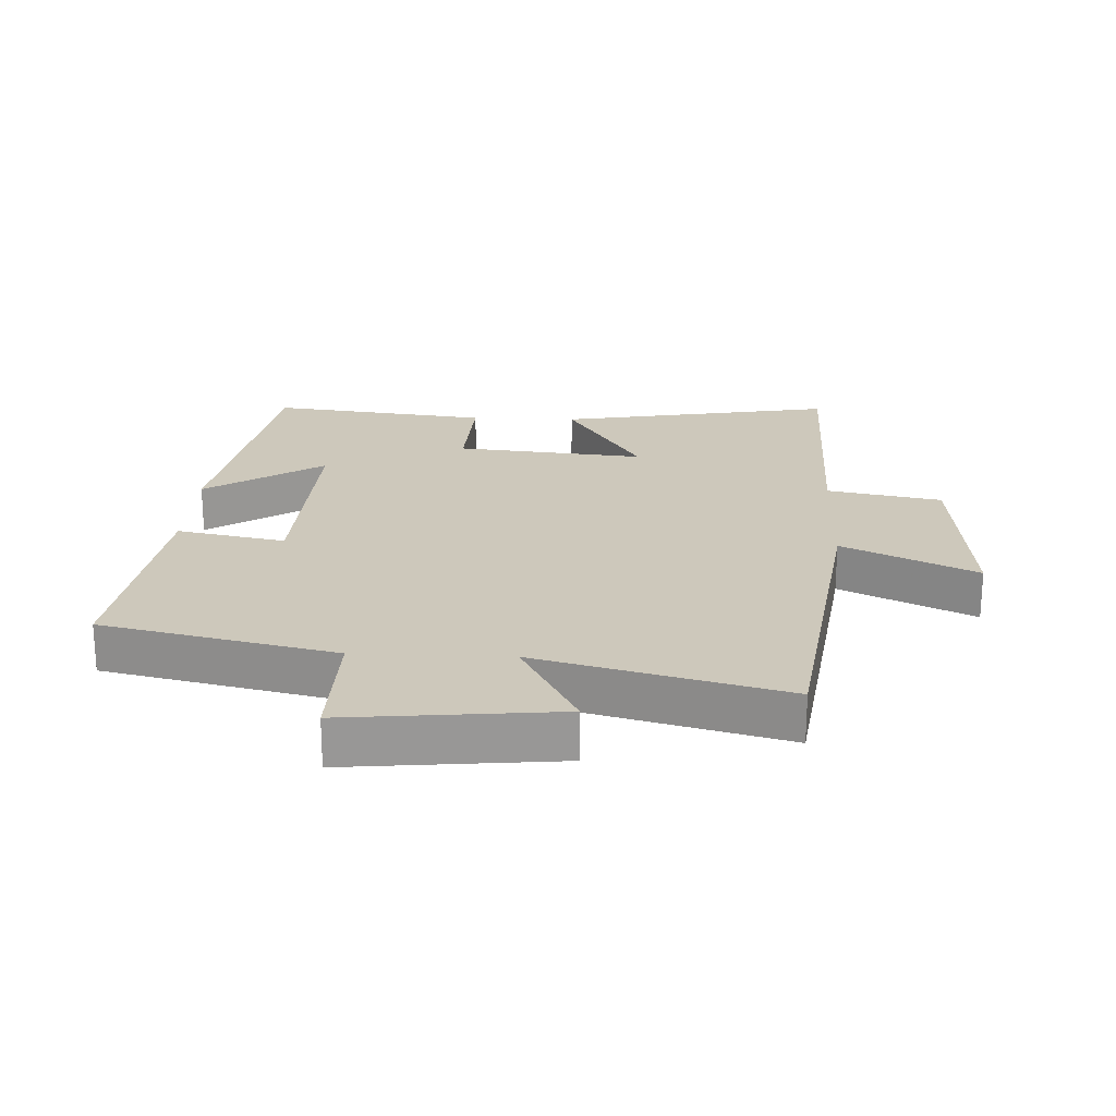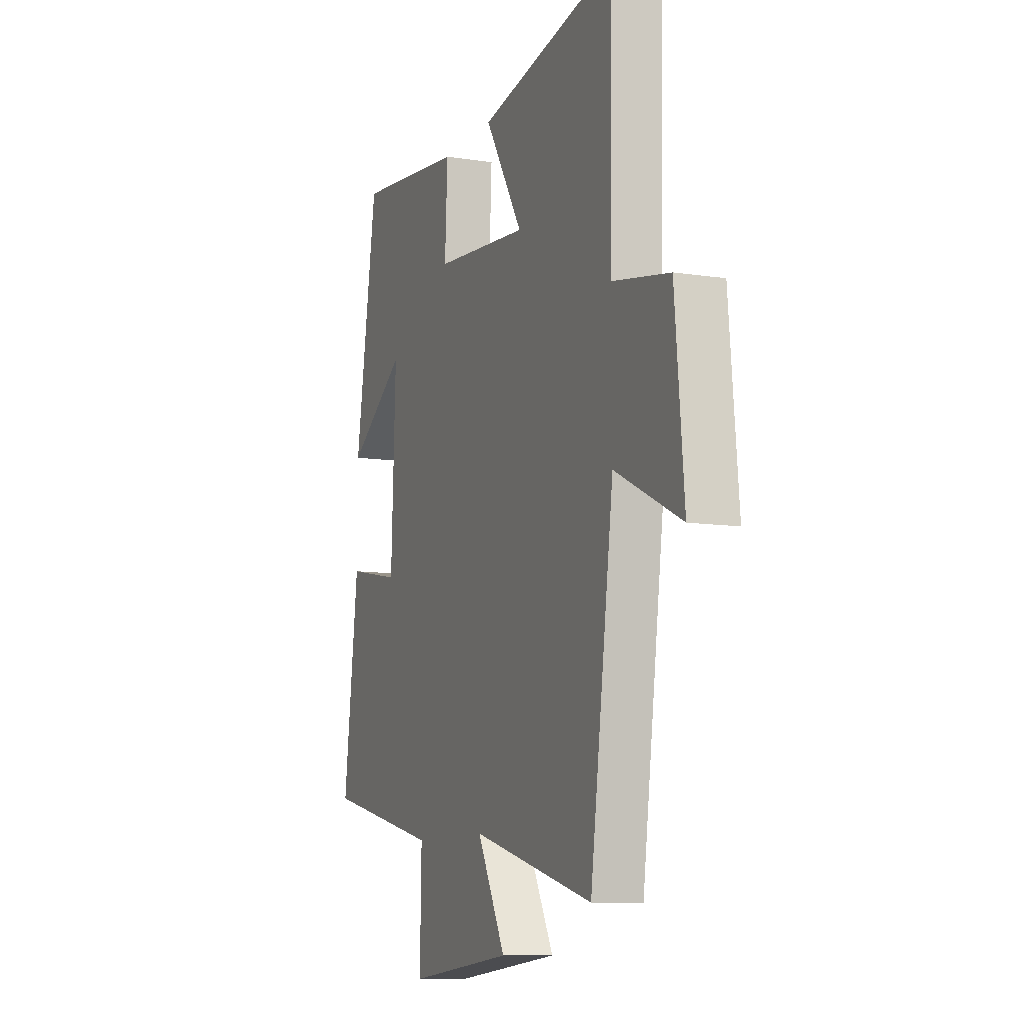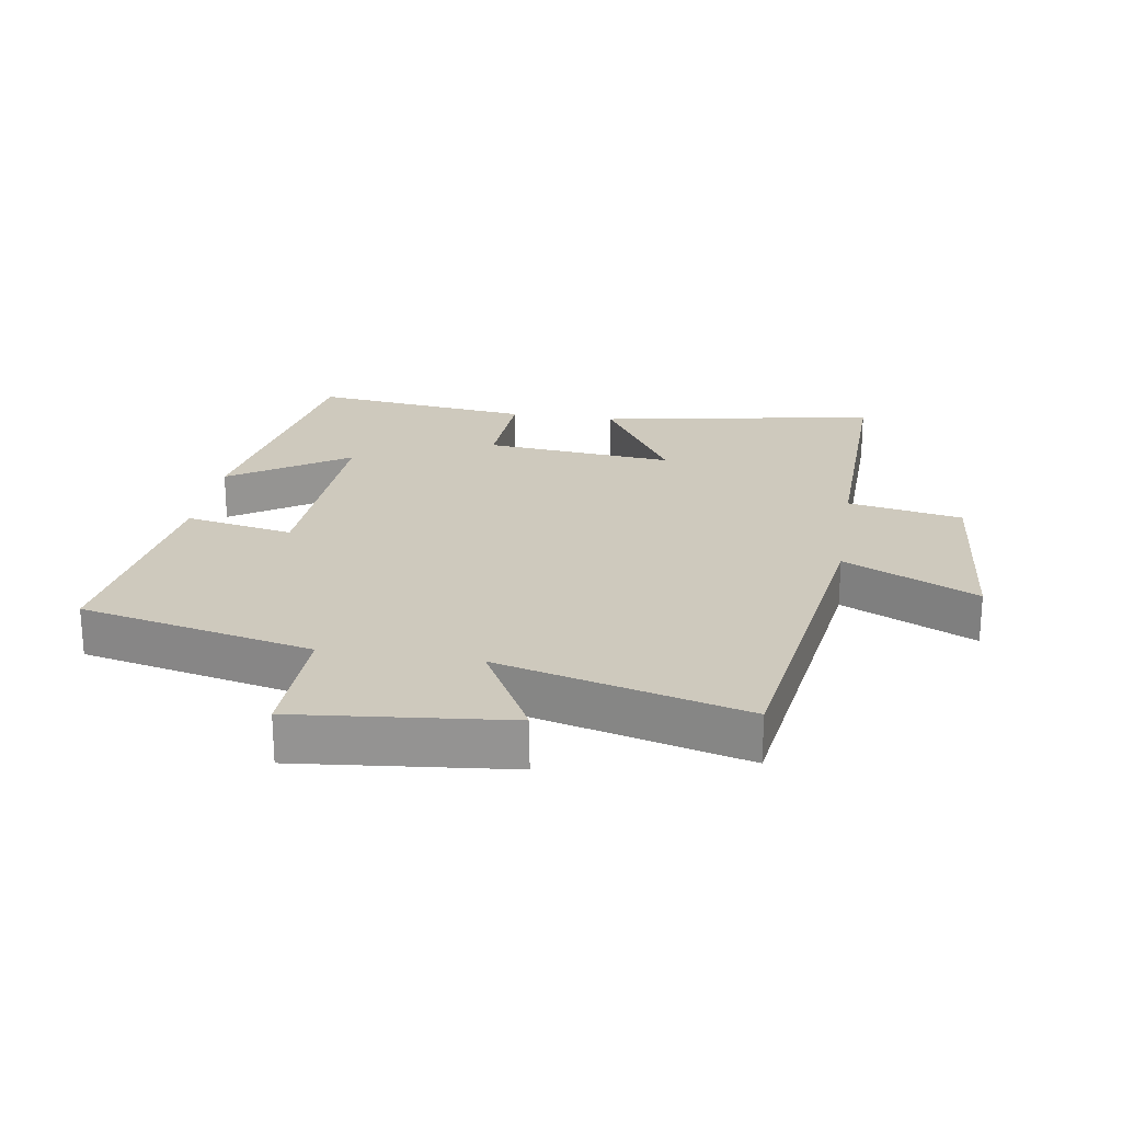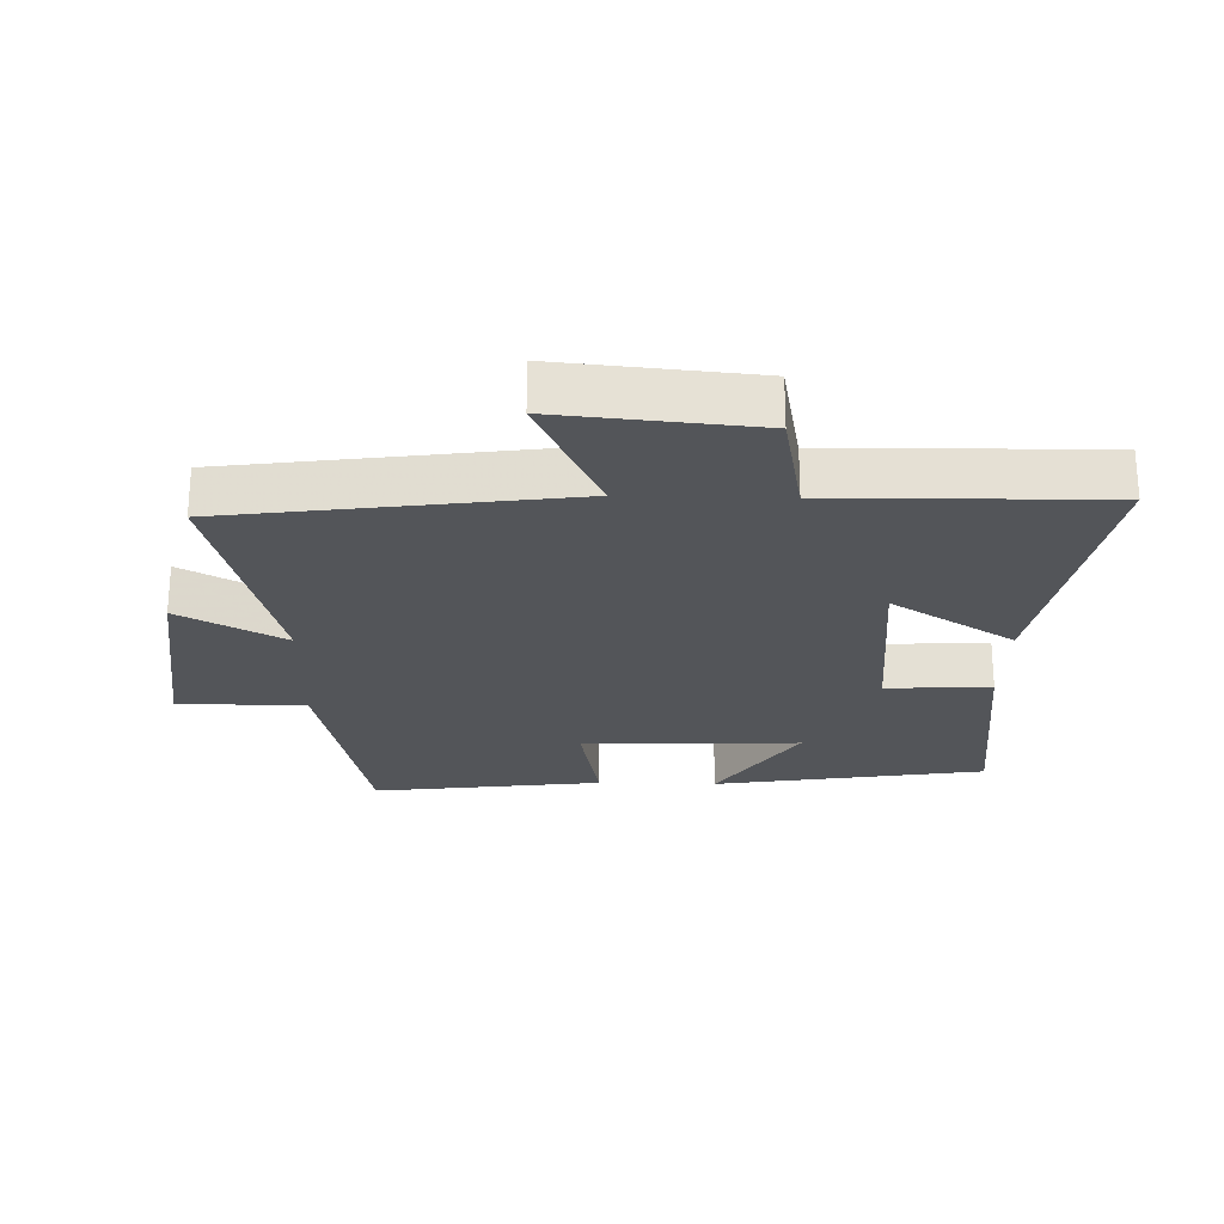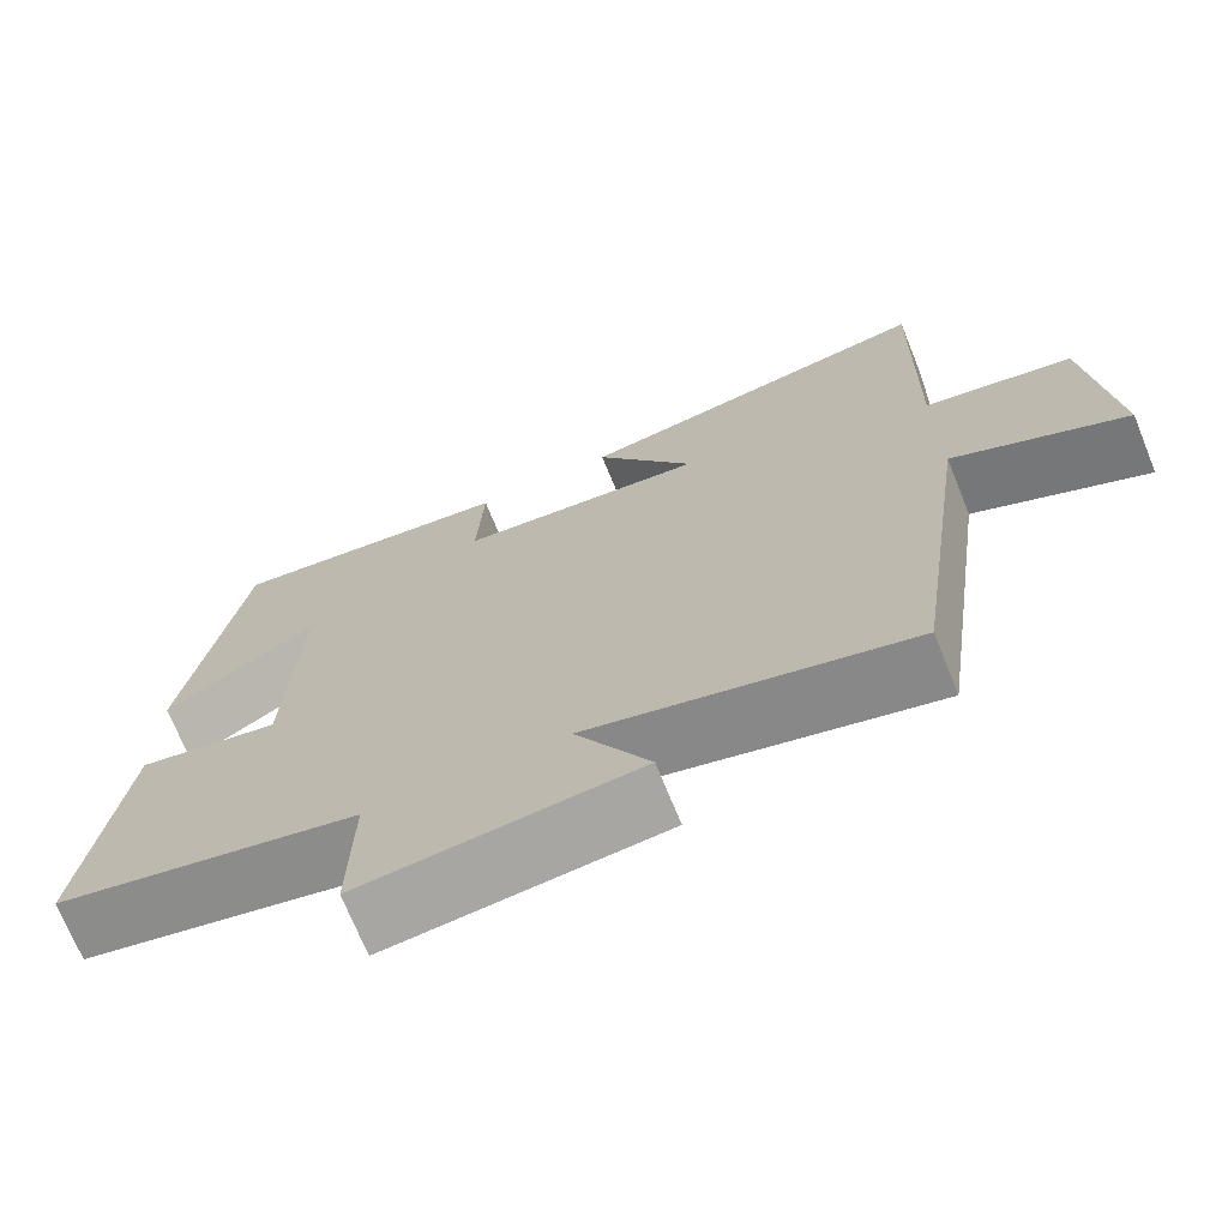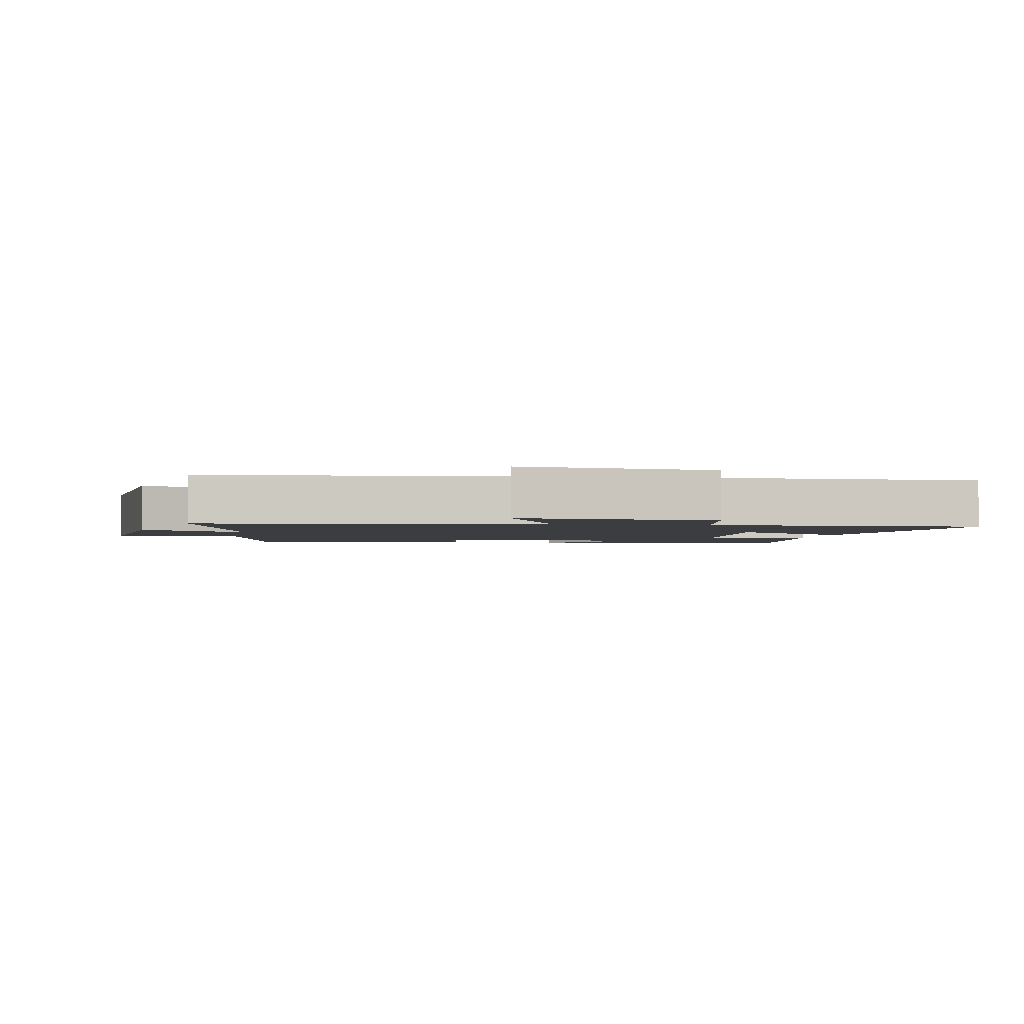
<metadata>
{"format":"obj","ext":"obj","renderer":"f3d","projection":"perspective","resolution":1024,"background":"white","views":[{"elev":22.0,"azim":-177.3,"up":"+Y"},{"elev":-9.9,"azim":-111.7,"up":"+Z"},{"elev":22.7,"azim":-170.9,"up":"+Y"},{"elev":-24.5,"azim":-91.6,"up":"+Y"},{"elev":-71.4,"azim":-157.9,"up":"+Z"},{"elev":-2.4,"azim":-100.4,"up":"+Y"}]}
</metadata>
<code>
v -0.508 0.07 0.579
v -0.077 0.07 0.5
v -0.195 0.07 0.31
v 0.099 0.07 0.338
v 0.091 0.07 0.5
v 0.432 0.07 0.541
v 0.5 0.07 0.121
v 0.318 0.07 0.242
v 0.332 0.07 -0.096
v 0.5 0.07 -0.063
v 0.546 0.07 -0.42
v 0.186 0.07 -0.5
v 0.19 0.07 -0.697
v -0.136 0.07 -0.663
v -0.048 0.07 -0.5
v -0.427 0.07 -0.599
v -0.5 0.07 -0.077
v -0.705 0.07 -0.175
v -0.677 0.07 0.127
v -0.5 0.07 0.161
v -0.508 0 0.579
v -0.077 0 0.5
v -0.195 0 0.31
v 0.099 0 0.338
v 0.091 0 0.5
v 0.432 0 0.541
v 0.5 0 0.121
v 0.318 0 0.242
v 0.332 0 -0.096
v 0.5 0 -0.063
v 0.546 0 -0.42
v 0.186 0 -0.5
v 0.19 0 -0.697
v -0.136 0 -0.663
v -0.048 0 -0.5
v -0.427 0 -0.599
v -0.5 0 -0.077
v -0.705 0 -0.175
v -0.677 0 0.127
v -0.5 0 0.161
f 17 18 19 20
f 15 16 17 20
f 15 20 1
f 12 13 14 15
f 11 12 15
f 10 11 15
f 9 10 15
f 8 9 15
f 5 6 7 8
f 4 5 8
f 3 4 8 15
f 1 2 3
f 1 3 15
f 40 39 38 37
f 40 37 36 35
f 21 40 35
f 35 34 33 32
f 35 32 31
f 35 31 30
f 35 30 29
f 35 29 28
f 28 27 26 25
f 28 25 24
f 35 28 24 23
f 23 22 21
f 35 23 21
f 1 21 22 2
f 2 22 23 3
f 3 23 24 4
f 4 24 25 5
f 5 25 26 6
f 6 26 27 7
f 7 27 28 8
f 8 28 29 9
f 9 29 30 10
f 10 30 31 11
f 11 31 32 12
f 12 32 33 13
f 13 33 34 14
f 14 34 35 15
f 15 35 36 16
f 16 36 37 17
f 17 37 38 18
f 18 38 39 19
f 19 39 40 20
f 20 40 21 1

</code>
